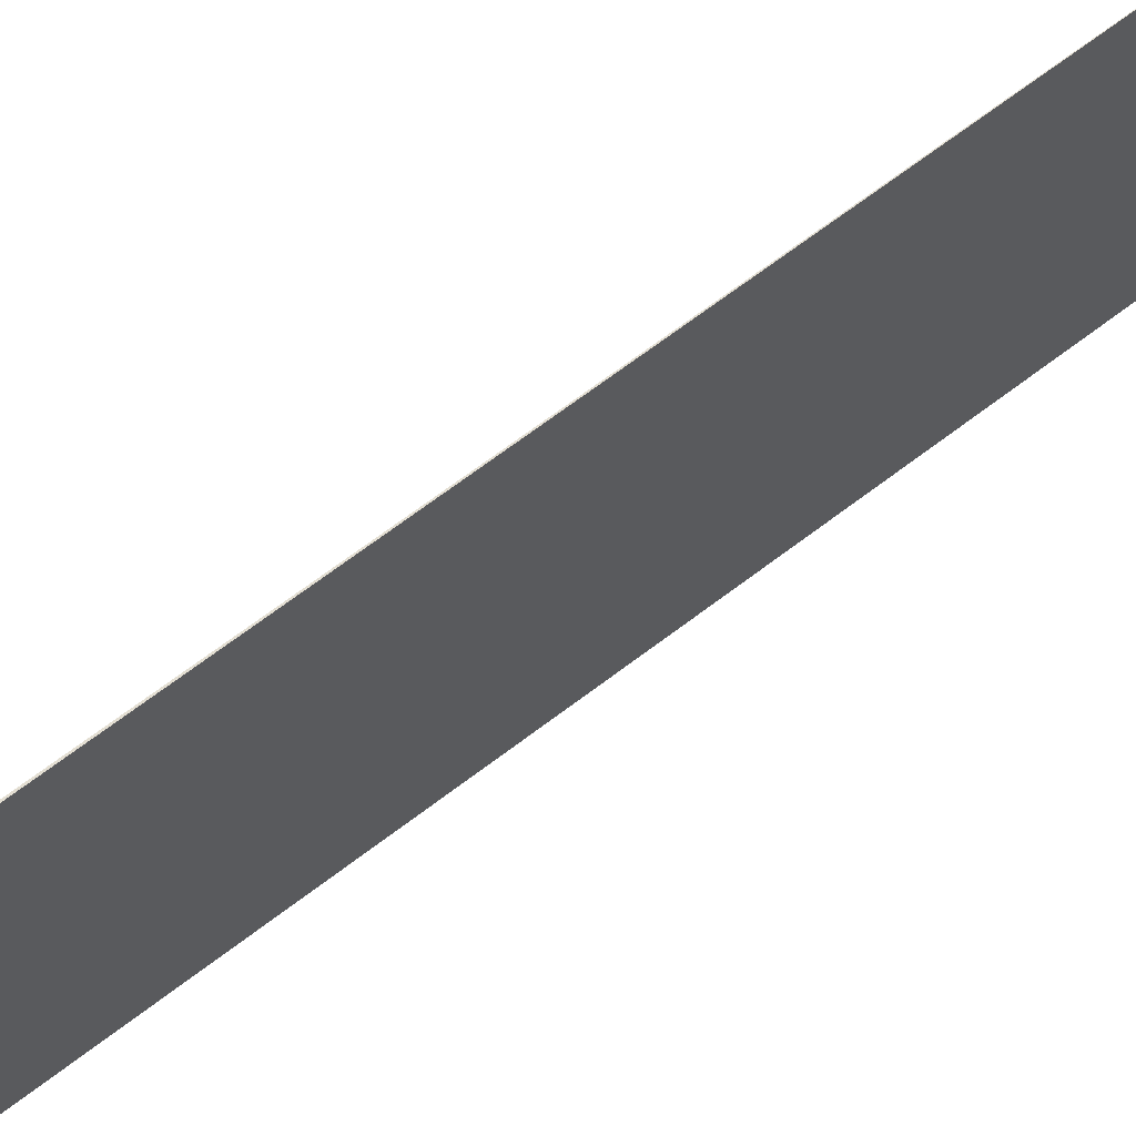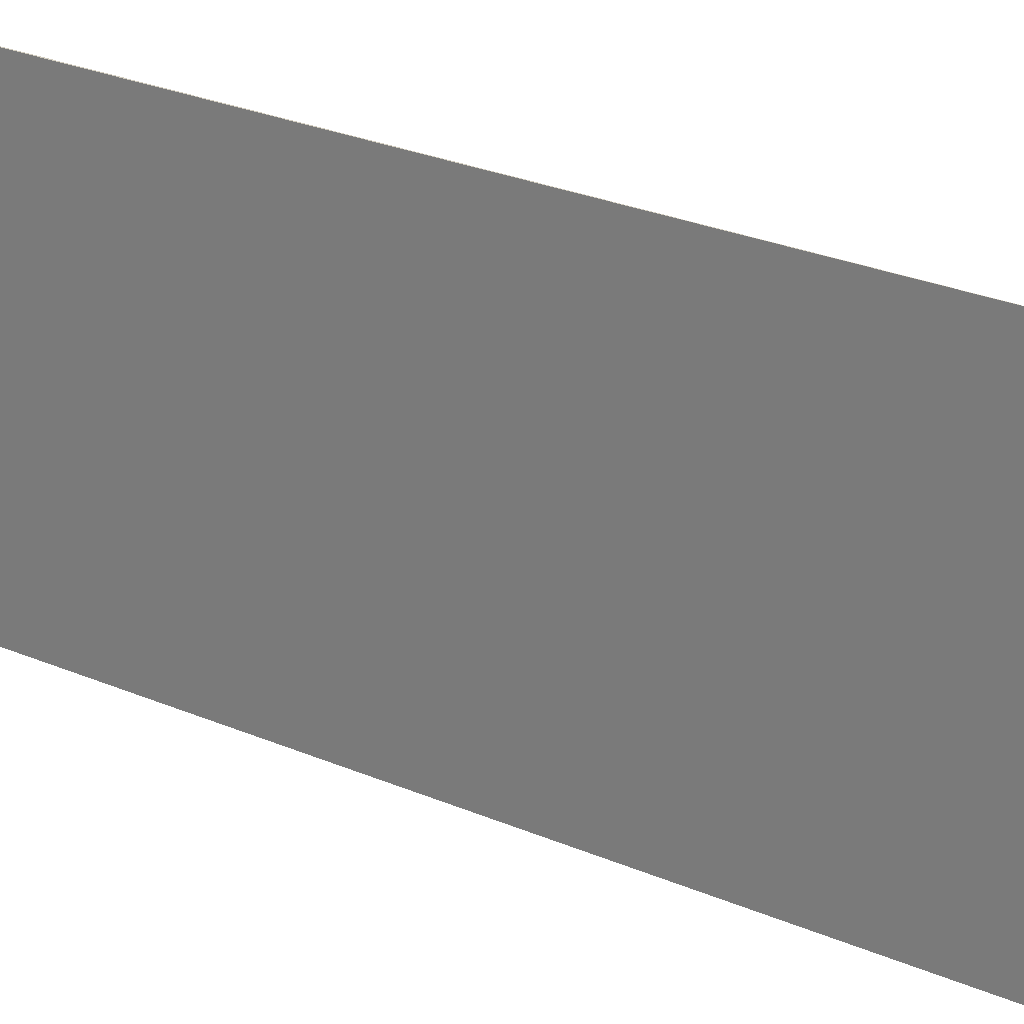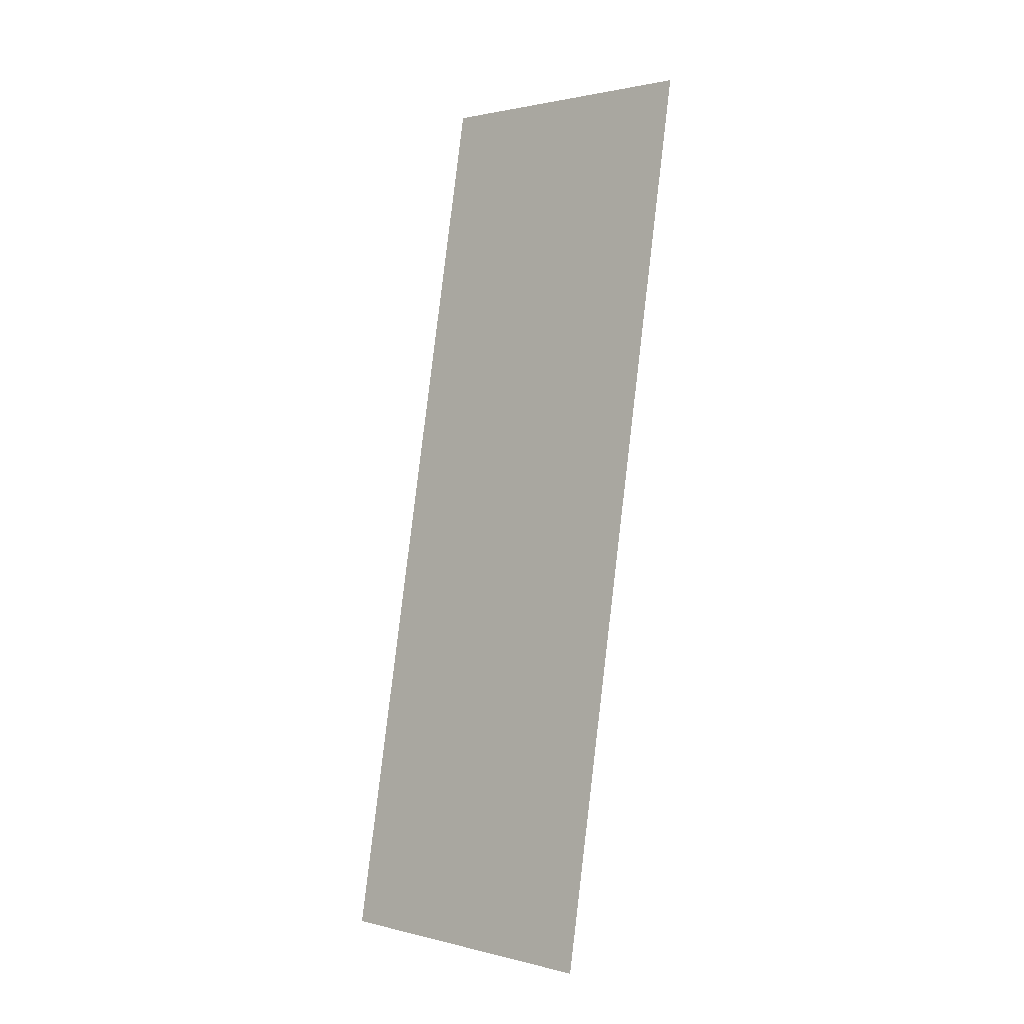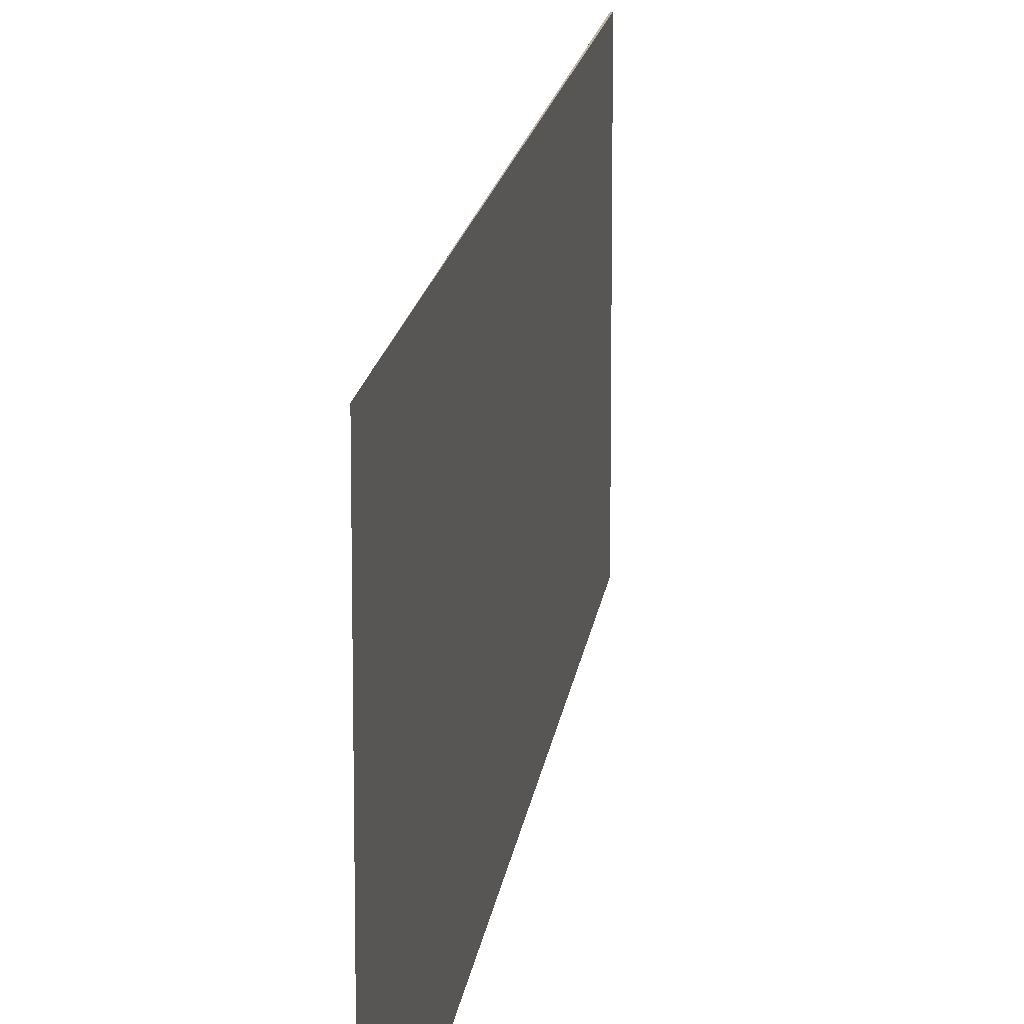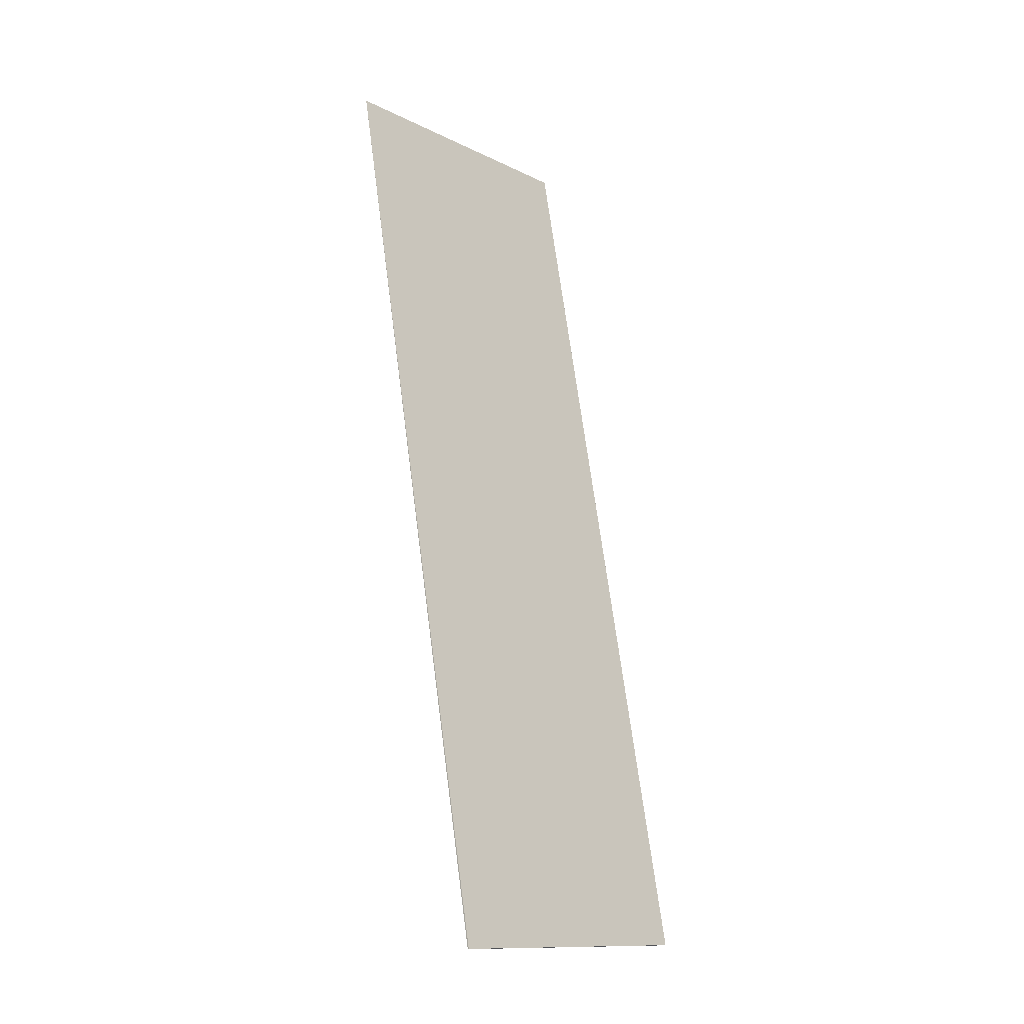
<metadata>
{"format":"obj","ext":"obj","renderer":"f3d","projection":"perspective","resolution":1024,"background":"white","views":[{"elev":67.7,"azim":-117.2,"up":"+Y"},{"elev":24.4,"azim":-43.5,"up":"+Y"},{"elev":1.5,"azim":-48.2,"up":"+Z"},{"elev":14.0,"azim":16.5,"up":"+Y"},{"elev":-13.1,"azim":-137.7,"up":"+Z"}]}
</metadata>
<code>
v  0 5.846 3.58e-16
v  3.204 5.846 17.76
v  0.026 5.846 -0.005
v  1.745 5.846 9.68
v  0.026 3.062e-19 -0.005
v  0 0 0
v  1.745 -5.927e-16 9.68
v  3.204 -1.087e-15 17.76
g defaultobject
f 1 2 3
f 2 1 4
f 5 1 3
f 1 5 6
f 6 4 1
f 4 6 7
f 4 7 2
f 2 7 8
f 8 3 2
f 3 8 5
f 8 6 5
f 6 8 7

</code>
